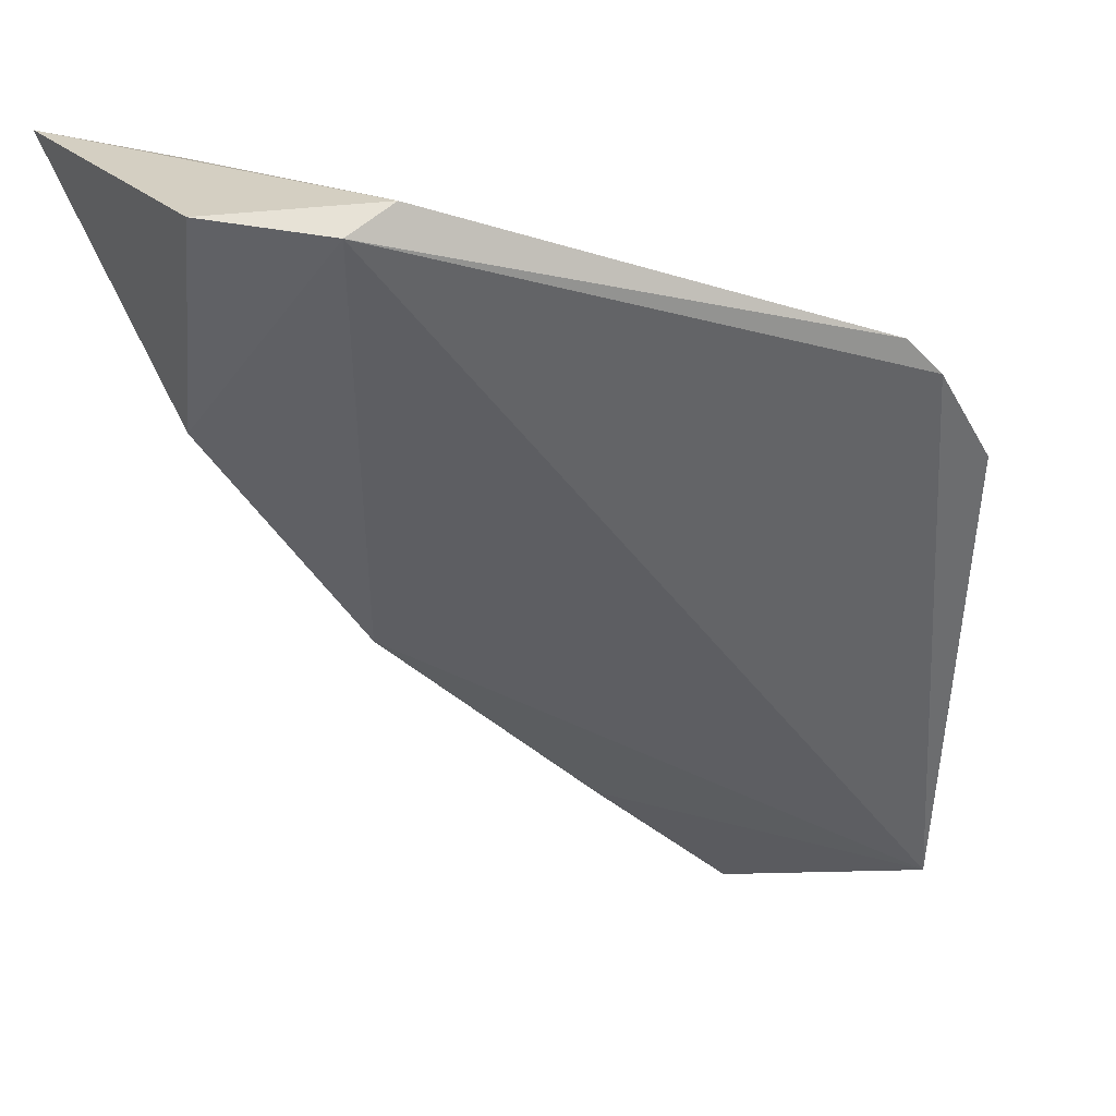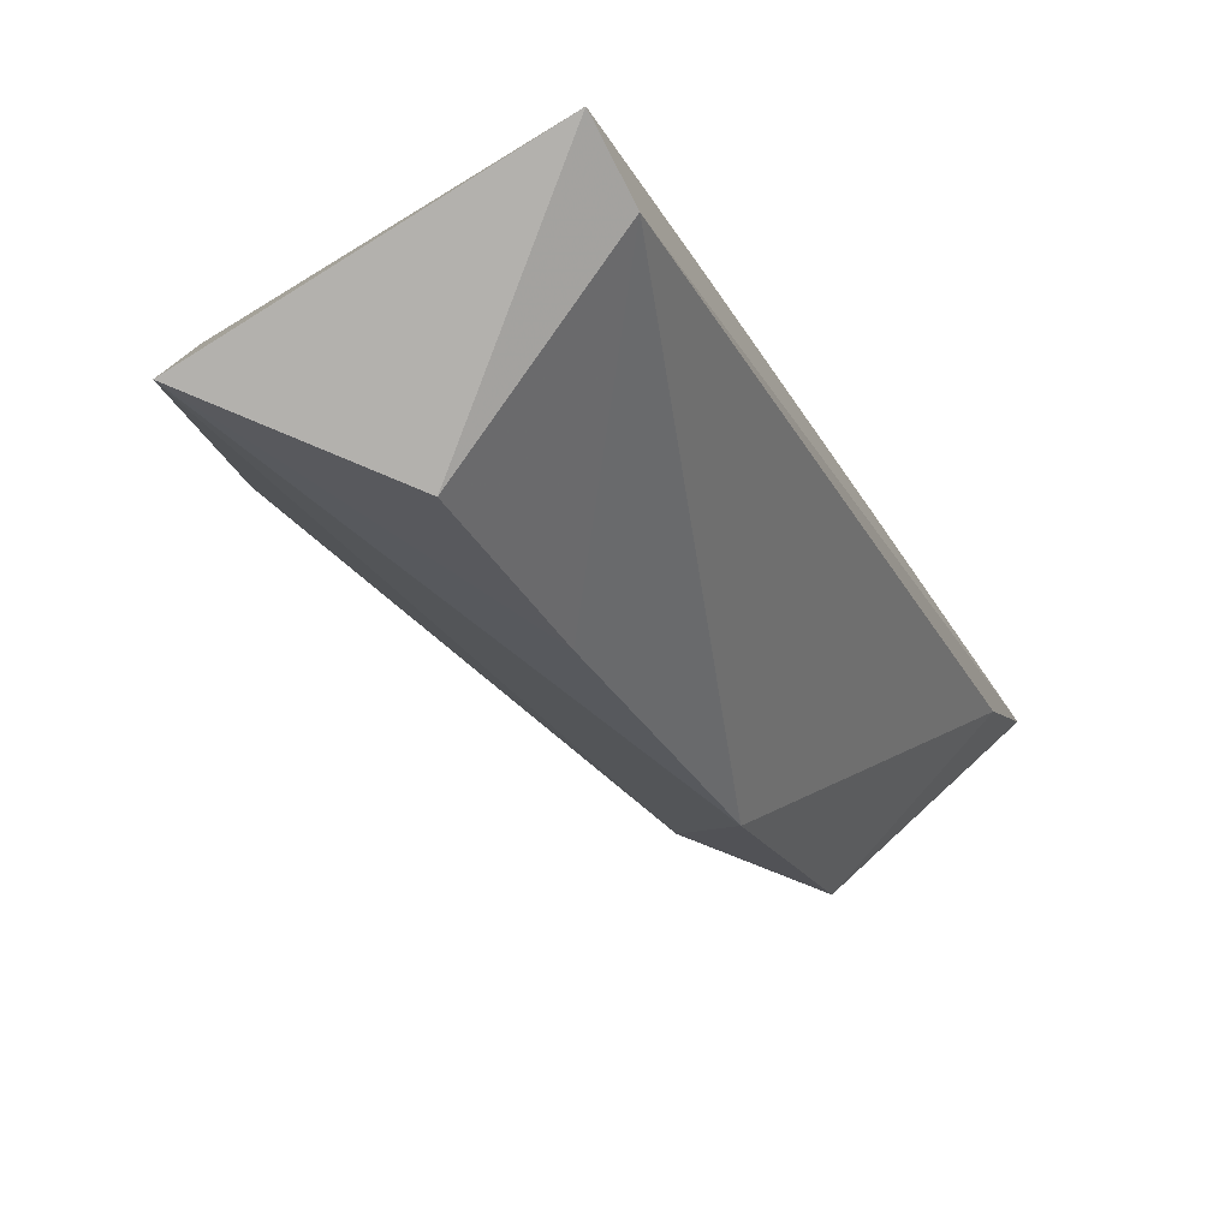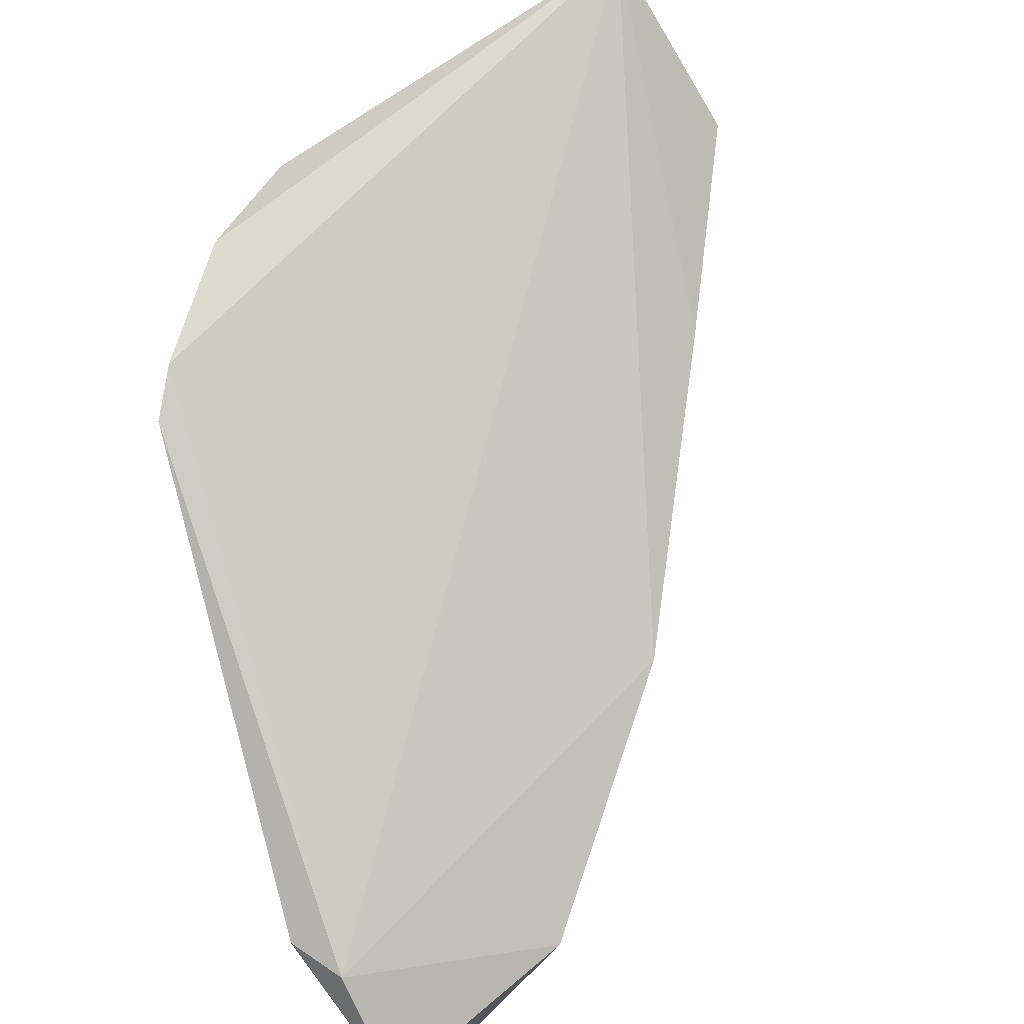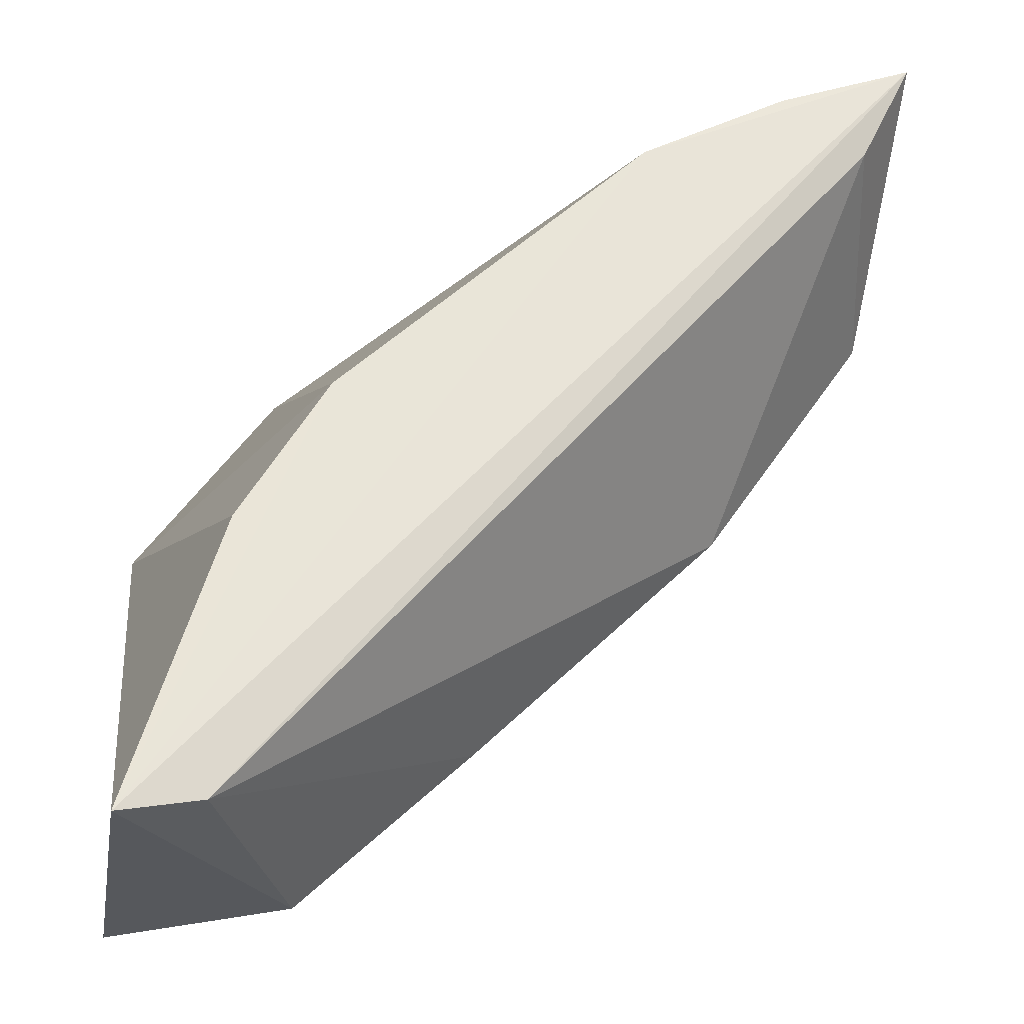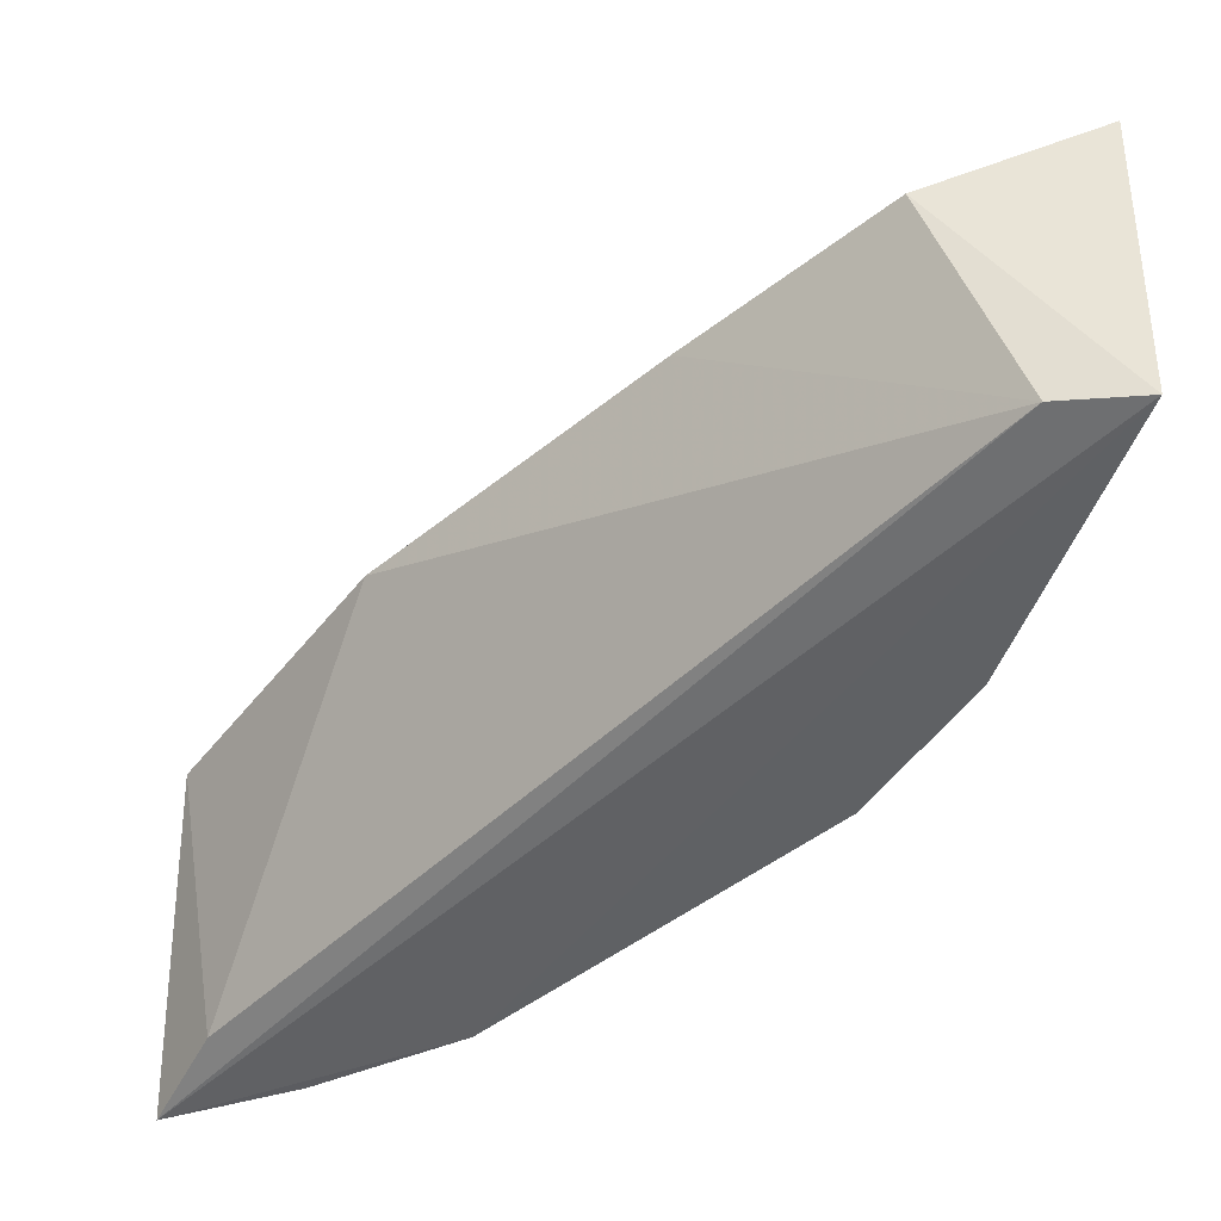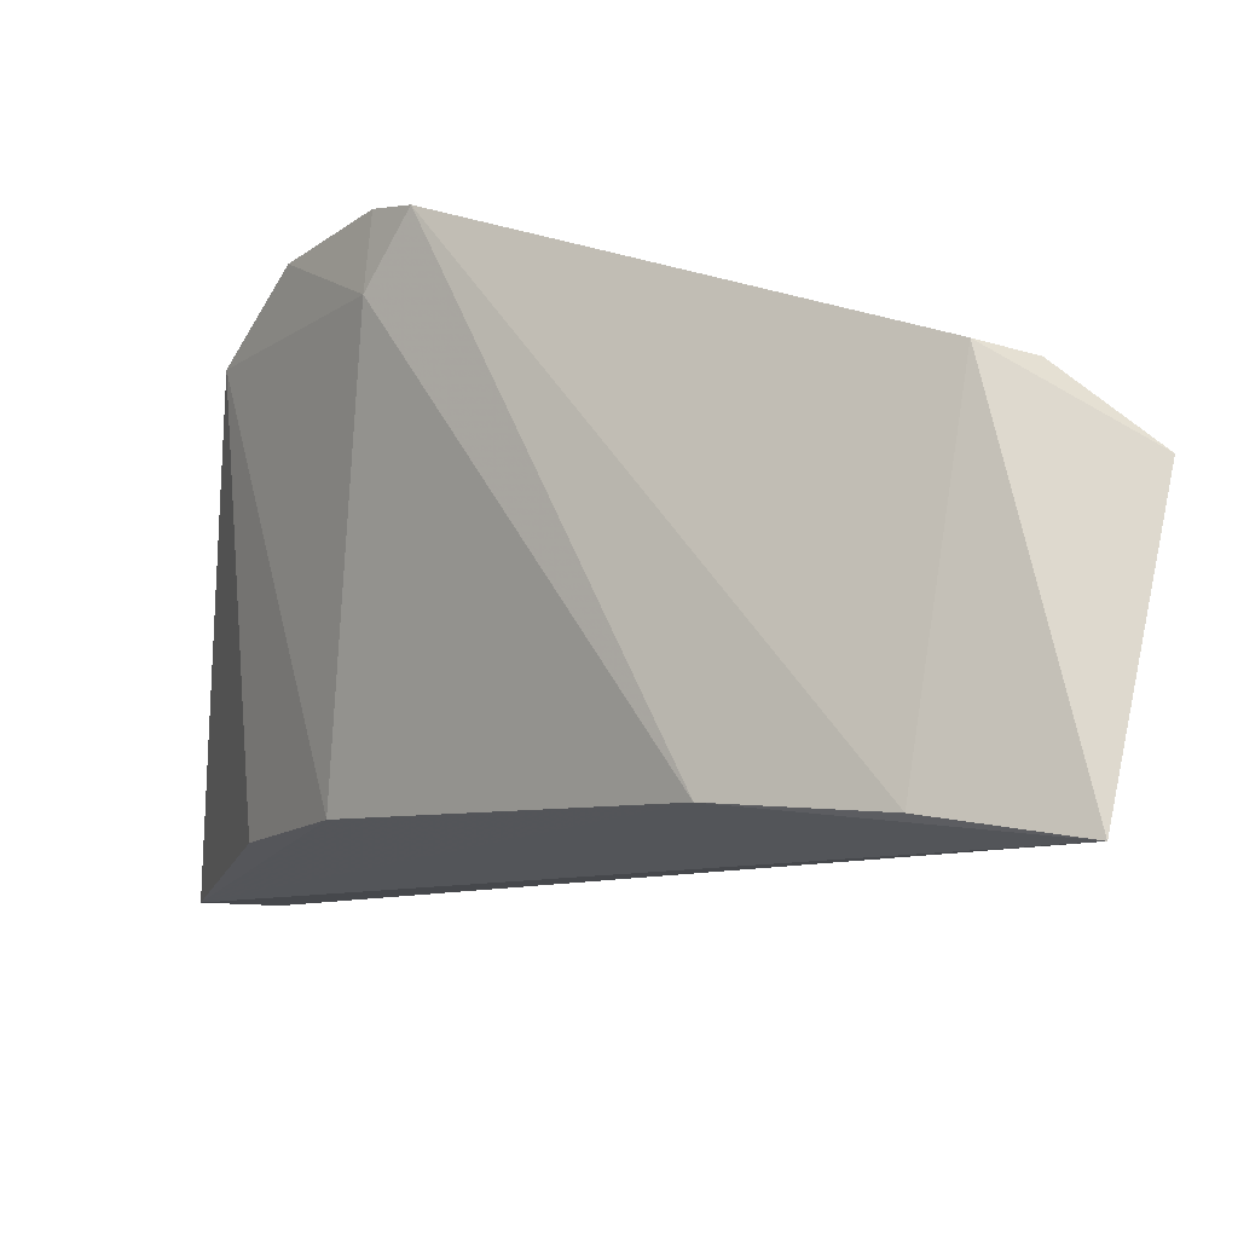
<metadata>
{"format":"obj","ext":"obj","renderer":"f3d","projection":"perspective","resolution":1024,"background":"white","views":[{"elev":26.9,"azim":-34.1,"up":"+Y"},{"elev":-79.3,"azim":124.7,"up":"+Y"},{"elev":74.9,"azim":-127.1,"up":"+Z"},{"elev":-28.3,"azim":173.1,"up":"+Y"},{"elev":-47.3,"azim":-2.3,"up":"+Z"},{"elev":70.6,"azim":-167.1,"up":"+Y"}]}
</metadata>
<code>
v 0.1971 0.03368 -0.4355
v 0.1939 0.03315 -0.4999
v 0.174 0.1502 -0.4157
v 0.05545 0.1914 -0.4469
v 0.08806 0.1088 -0.4552
v 0.1069 0.1669 -0.4995
v 0.198 0.111 -0.43
v 0.1644 0.03332 -0.4564
v 0.07427 0.1878 -0.4354
v 0.0552 0.1905 -0.4996
v 0.1886 0.1306 -0.4184
v 0.1627 0.1128 -0.4995
v 0.1792 0.03645 -0.498
v 0.1334 0.06344 -0.4555
v 0.05763 0.1538 -0.4562
v 0.08424 0.1912 -0.4365
v 0.1721 0.1487 -0.4291
v 0.1783 0.086 -0.4995
v 0.06433 0.1717 -0.4972
v 0.1672 0.1574 -0.4173
v 0.07989 0.1817 -0.499
f 7 1 2
f 8 2 1
f 9 5 1
f 9 1 3
f 10 6 2
f 11 3 1
f 11 1 7
f 12 2 6
f 13 2 8
f 13 10 2
f 14 8 1
f 14 1 5
f 14 13 8
f 14 5 13
f 15 9 4
f 15 5 9
f 15 4 10
f 16 10 4
f 16 4 9
f 17 12 6
f 17 3 11
f 17 11 7
f 17 7 12
f 18 12 7
f 18 7 2
f 18 2 12
f 19 13 5
f 19 10 13
f 19 15 10
f 19 5 15
f 20 16 9
f 20 9 3
f 20 3 17
f 20 17 6
f 21 6 10
f 21 10 16
f 21 20 6
f 21 16 20

</code>
